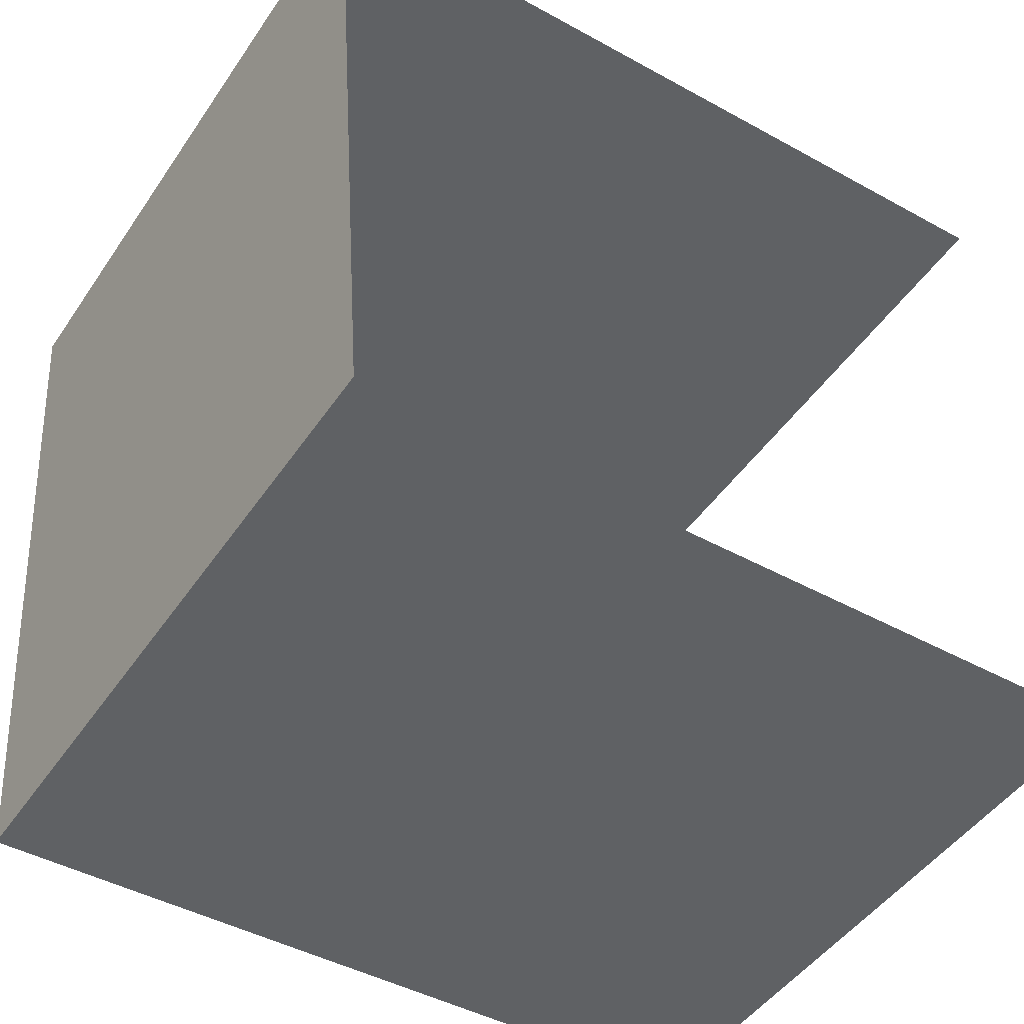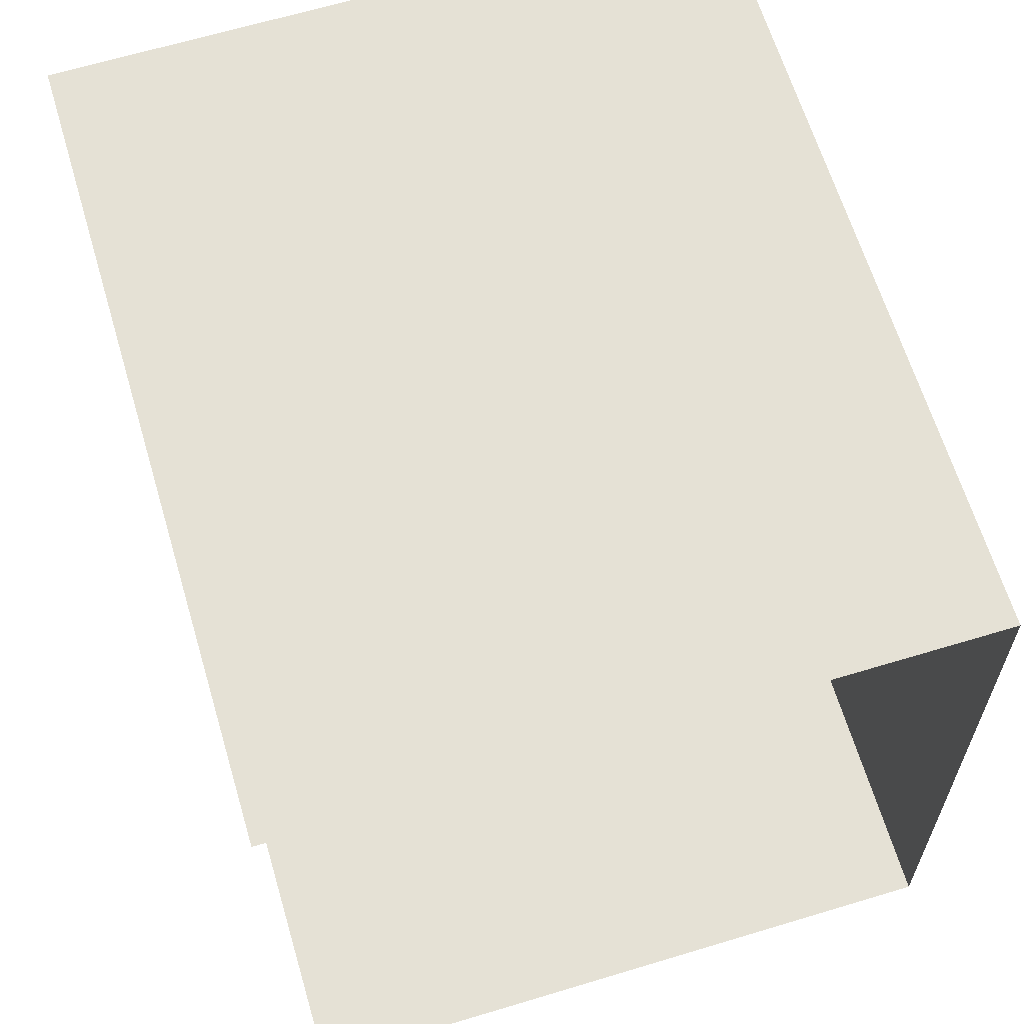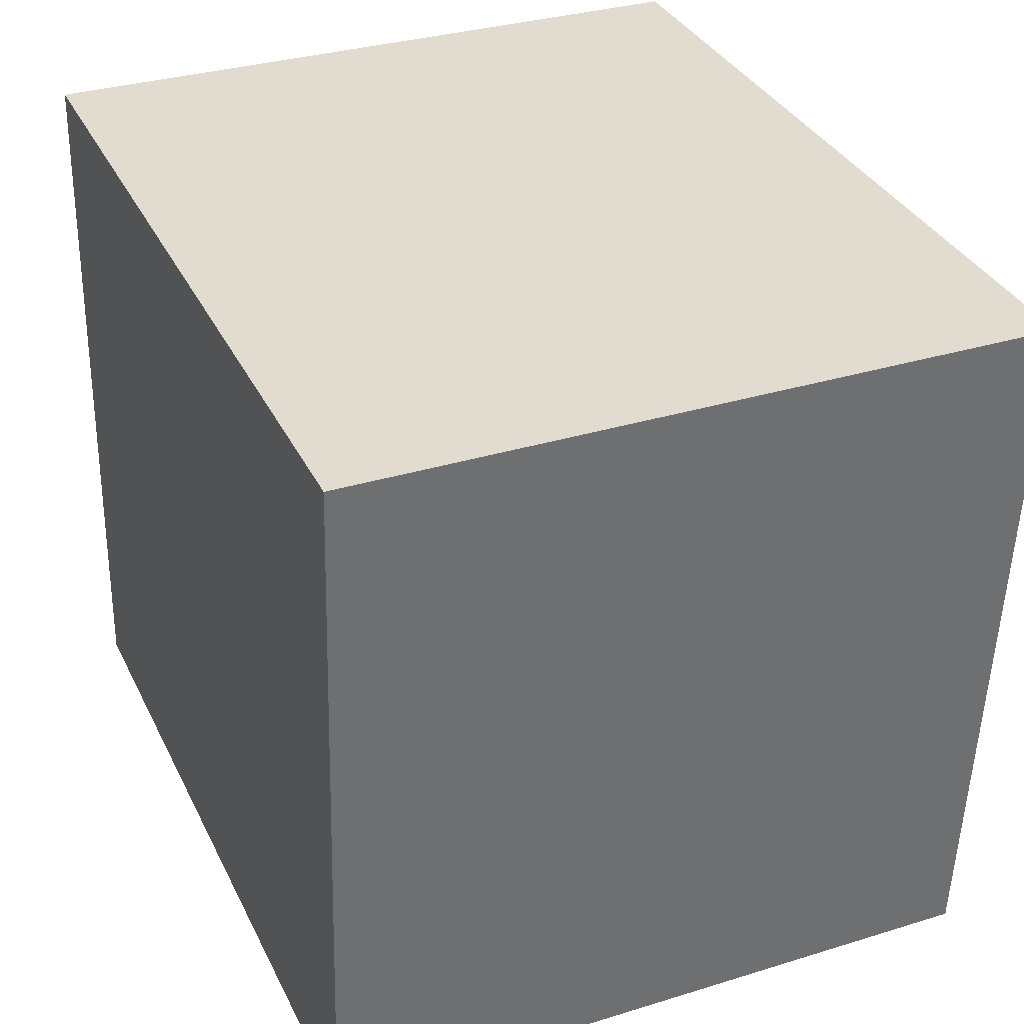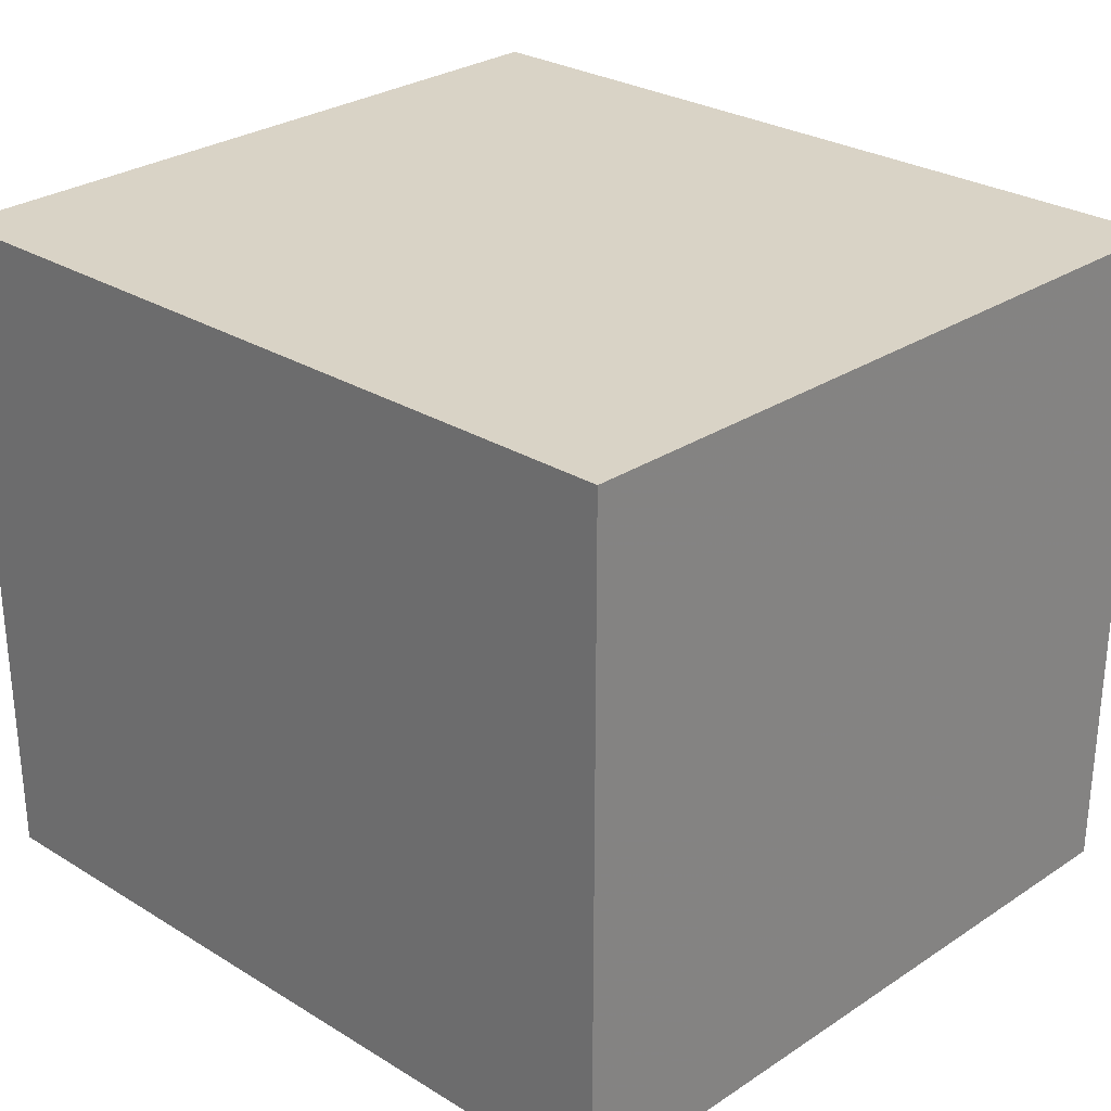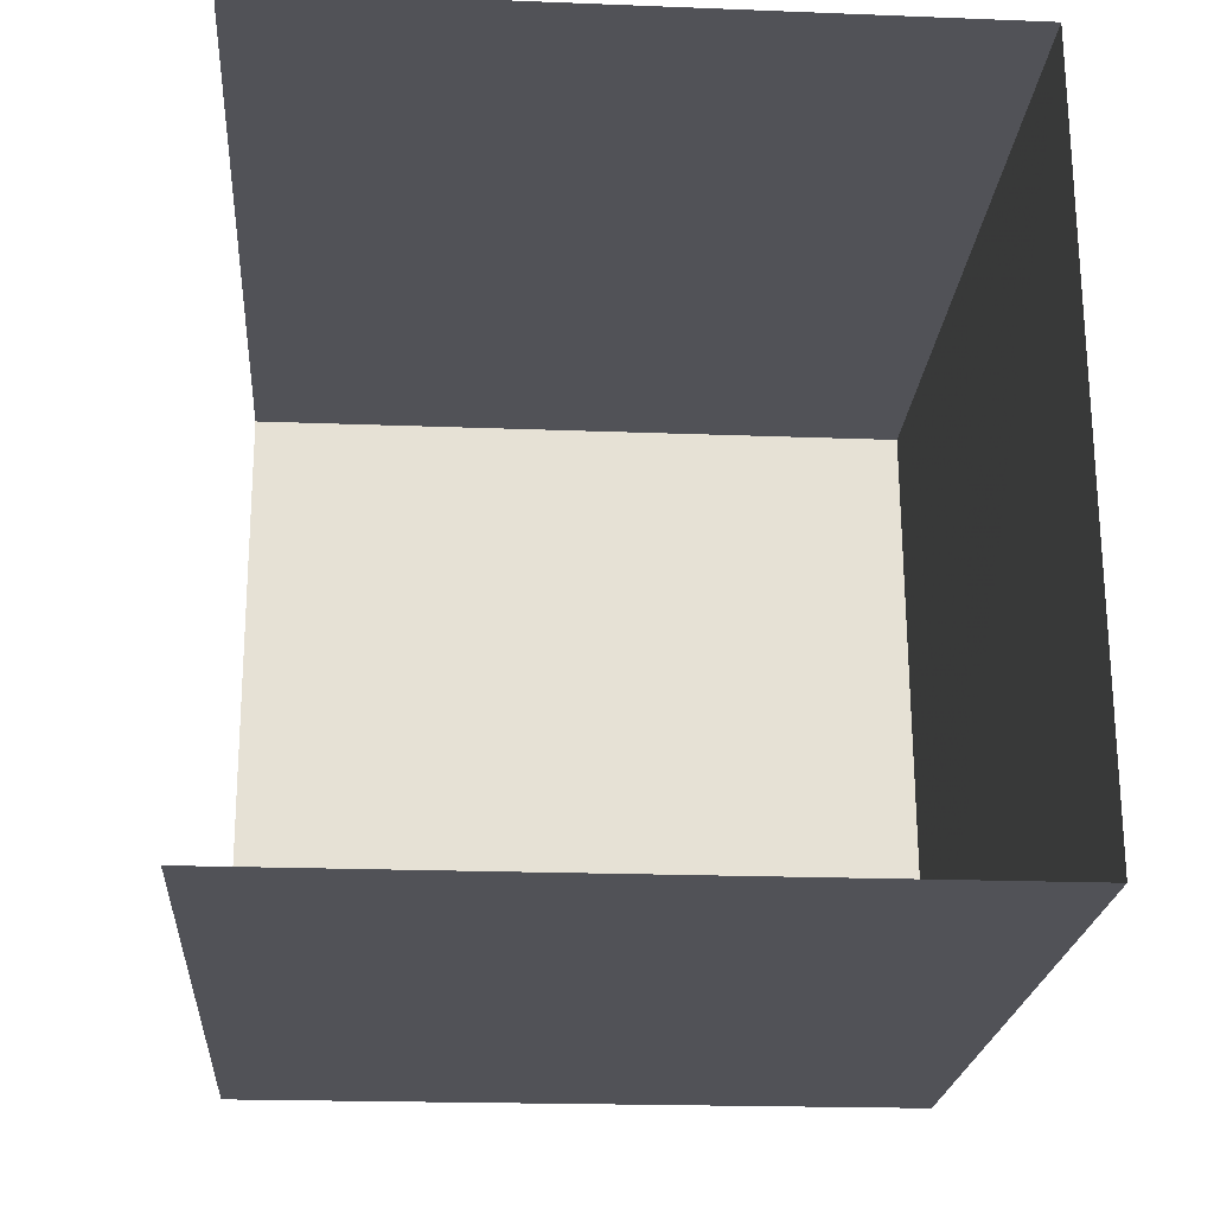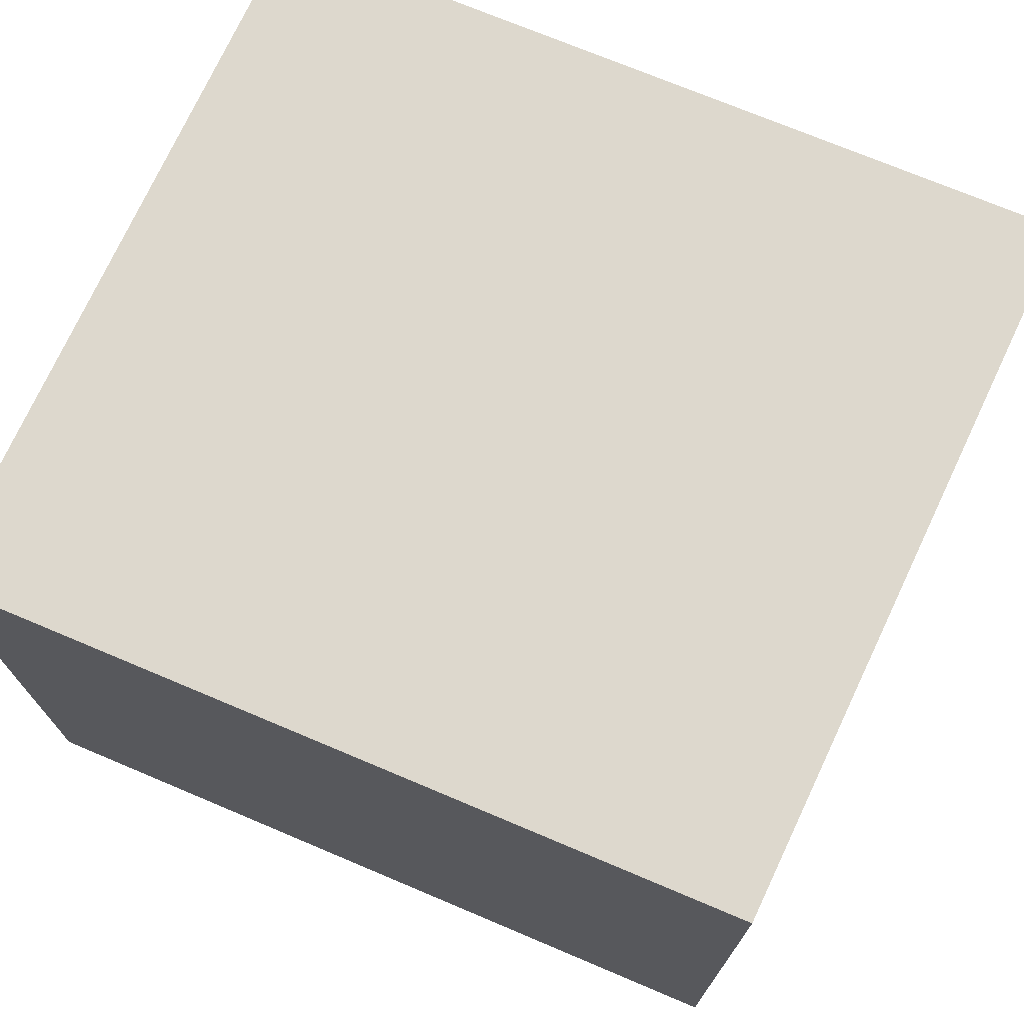
<metadata>
{"format":"obj","ext":"obj","renderer":"f3d","projection":"perspective","resolution":1024,"background":"white","views":[{"elev":-47.6,"azim":147.4,"up":"+Y"},{"elev":66.3,"azim":-106.7,"up":"+Y"},{"elev":32.6,"azim":66.8,"up":"+Y"},{"elev":28.3,"azim":41.2,"up":"+Z"},{"elev":-20.0,"azim":-94.1,"up":"+Y"},{"elev":72.3,"azim":21.4,"up":"+Z"}]}
</metadata>
<code>
v -3.719e+05 -1.049e+05 27.66
v -3.719e+05 -1.049e+05 27.66
v -3.719e+05 -1.049e+05 27.66
v -3.719e+05 -1.049e+05 27.66
v -3.719e+05 -1.049e+05 37.05
v -3.719e+05 -1.049e+05 37.05
v -3.719e+05 -1.049e+05 37.05
v -3.719e+05 -1.049e+05 37.05
f 1 2 3
f 4 1 3
f 7 3 2
f 8 7 2
f 5 6 7
f 8 5 7
f 5 2 1
f 5 8 2
f 6 1 4
f 6 5 1
f 7 4 3
f 7 6 4

</code>
